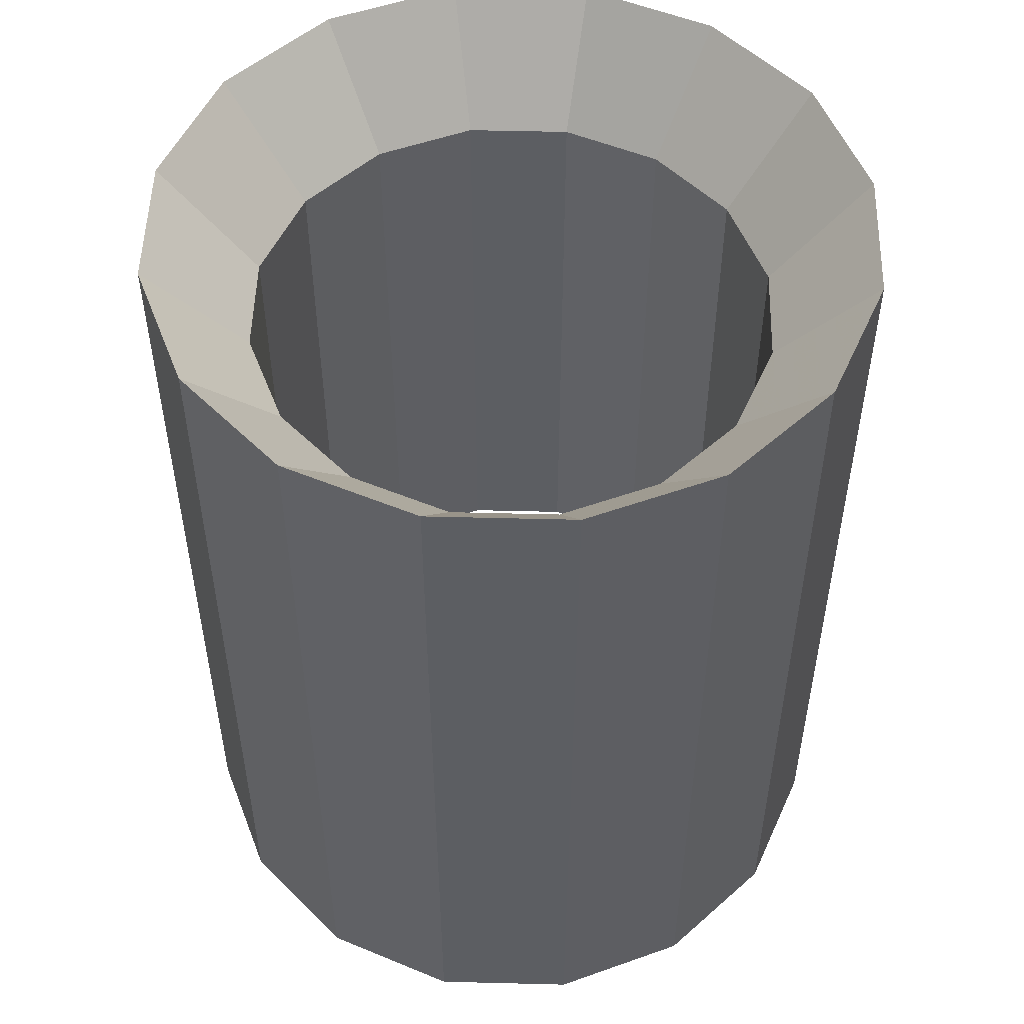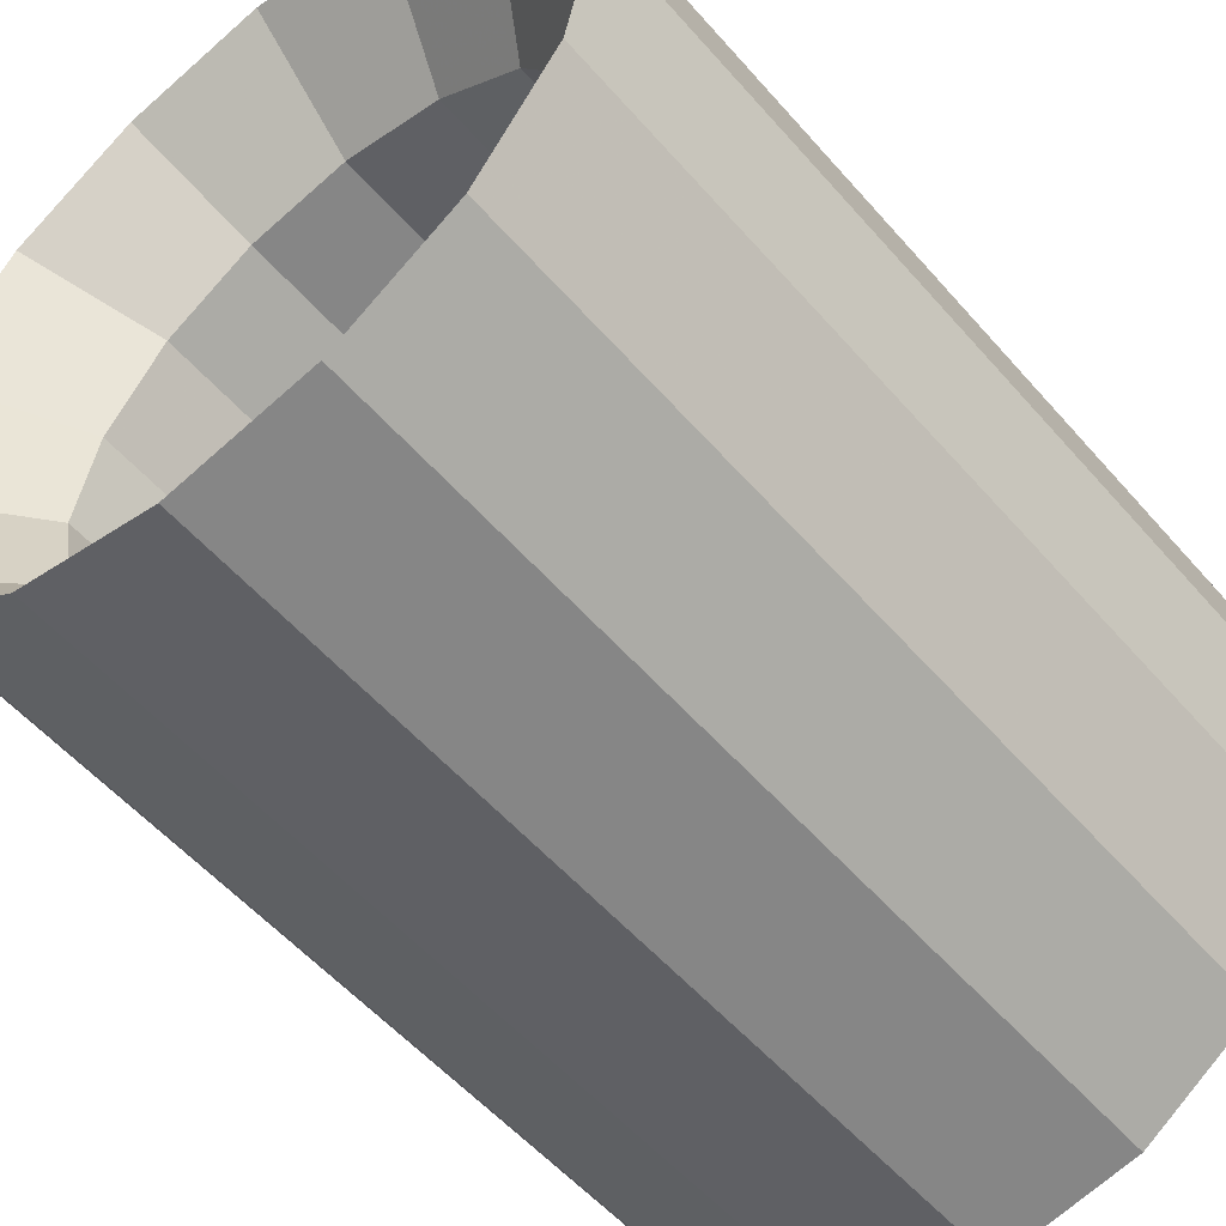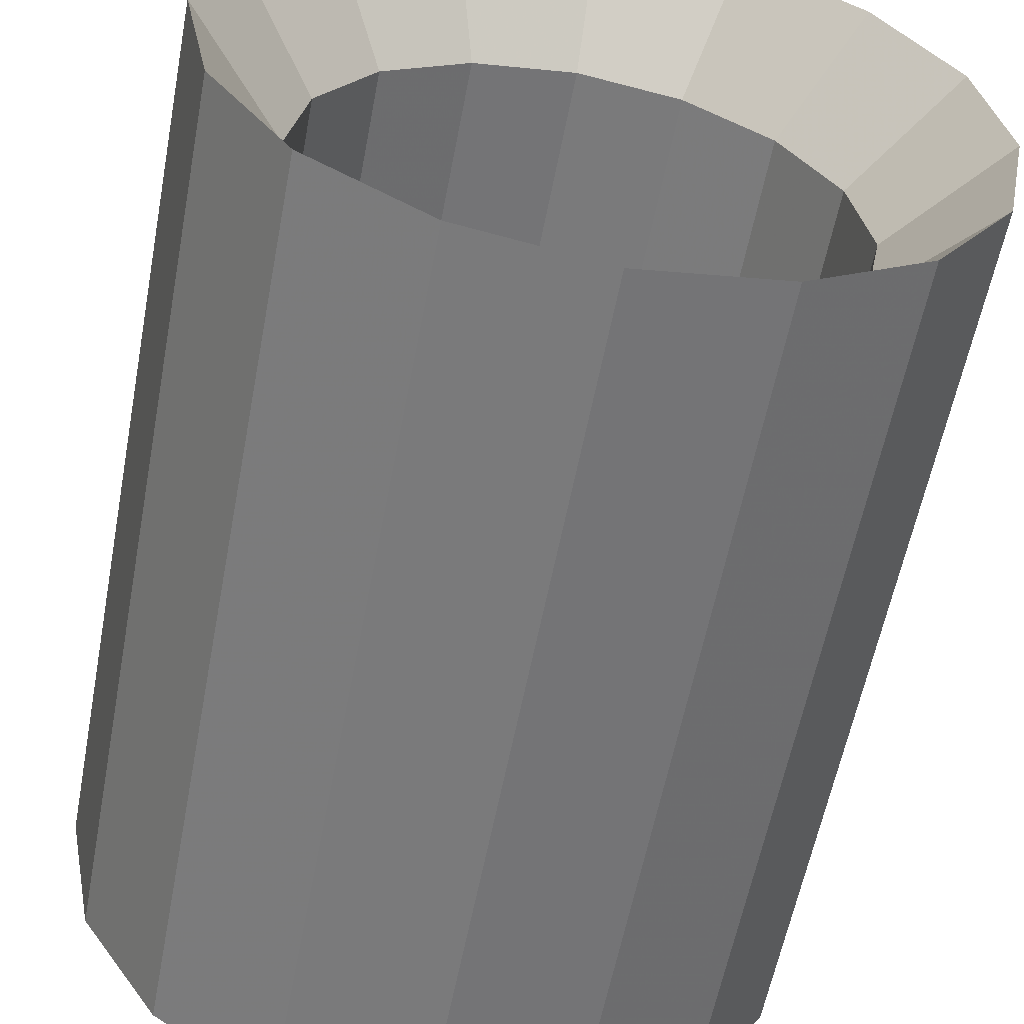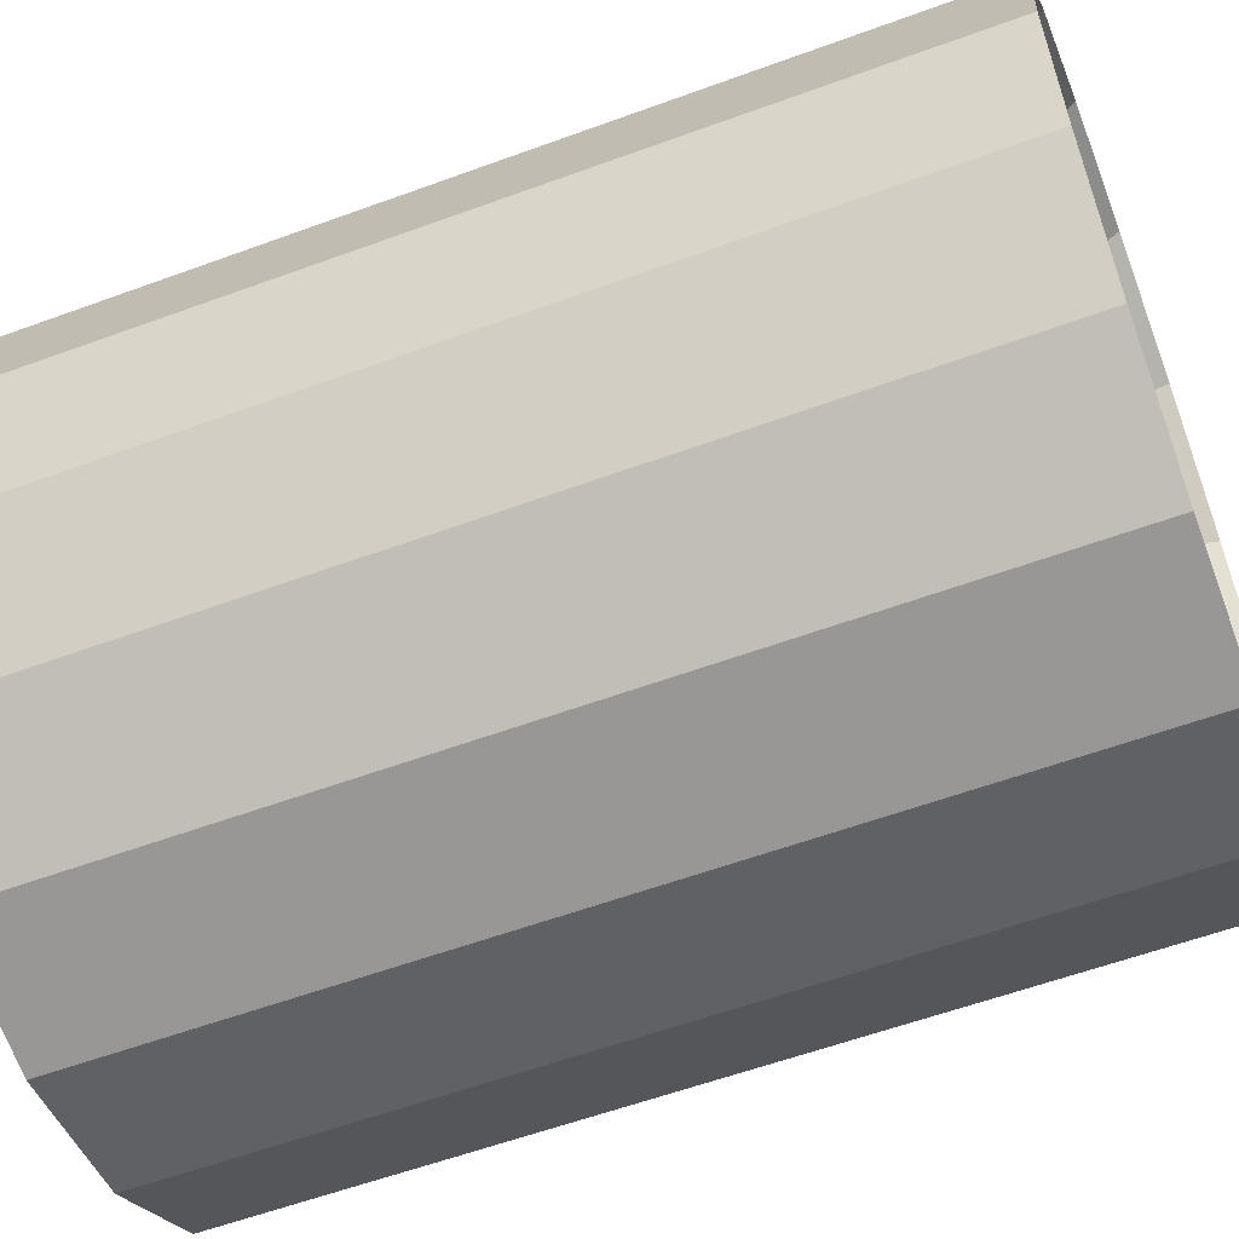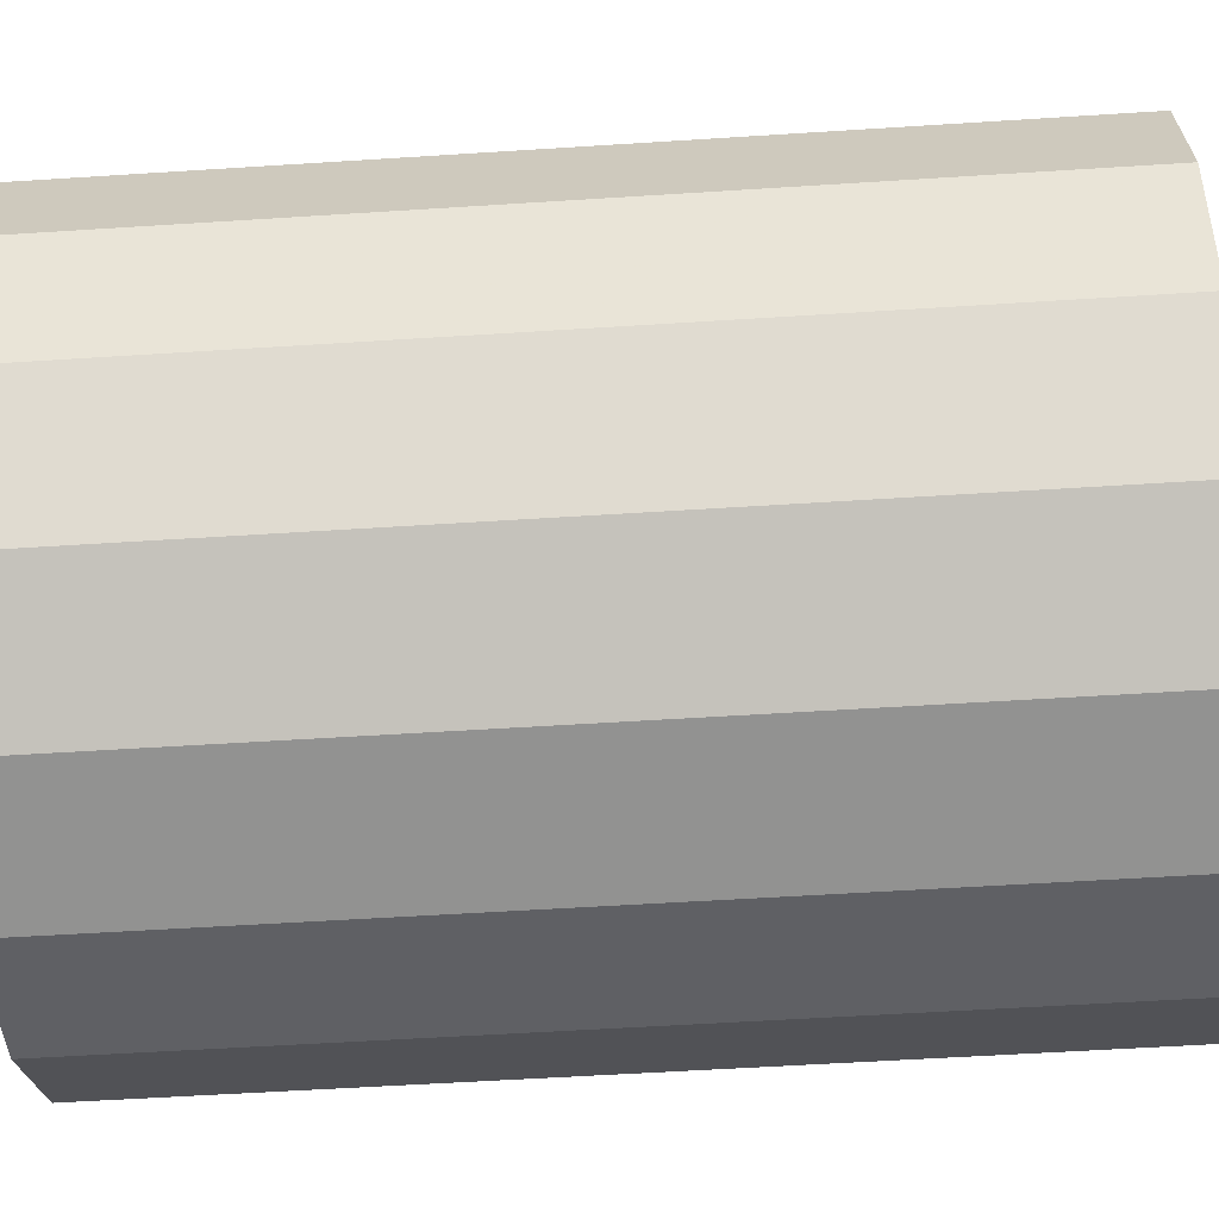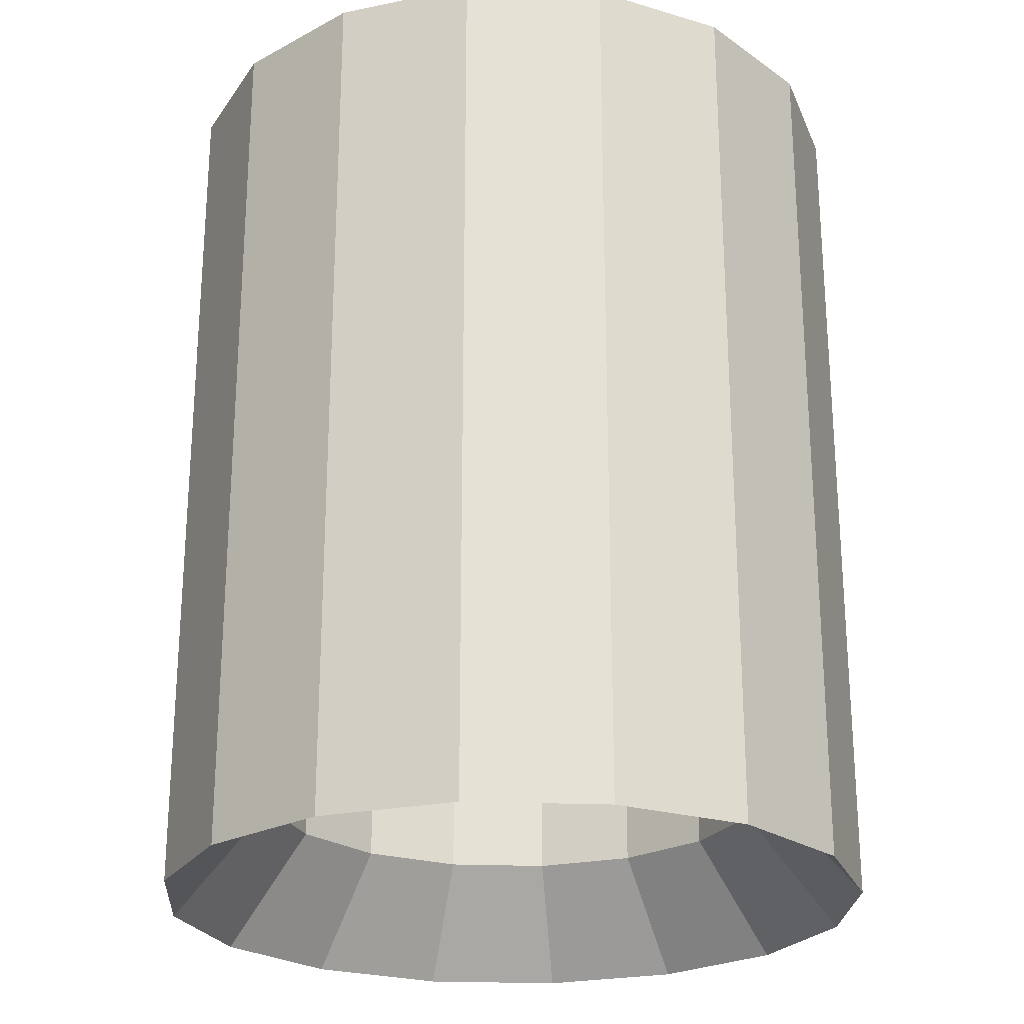
<metadata>
{"format":"obj","ext":"obj","renderer":"f3d","projection":"perspective","resolution":1024,"background":"white","views":[{"elev":52.2,"azim":-32.2,"up":"+Z"},{"elev":-54.5,"azim":40.0,"up":"+Y"},{"elev":-57.9,"azim":-10.7,"up":"+Y"},{"elev":-58.3,"azim":110.8,"up":"+Y"},{"elev":-55.2,"azim":93.9,"up":"+Y"},{"elev":-24.3,"azim":142.6,"up":"+Z"}]}
</metadata>
<code>
g Tunnel
v 0 -8.952 -11.25
v 0 -12.21 -15.14
v 0 -12.21 15.14
v 0 -8.952 11.25
v 3.426 -8.271 -11.25
v 4.672 -11.28 -15.14
v 4.672 -11.28 15.14
v 3.426 -8.271 11.25
v 8.632 -8.632 -15.14
v 8.632 -8.632 15.14
v 6.33 -6.33 11.25
v 6.33 -6.33 -11.25
v 8.271 -3.426 -11.25
v 11.28 -4.672 -15.14
v 11.28 -4.672 15.14
v 8.271 -3.426 11.25
v 12.21 0 -15.14
v 12.21 0 15.14
v 8.952 0 11.25
v 8.952 0 -11.25
v 11.28 4.672 -15.14
v 11.28 4.672 15.14
v 8.271 3.426 11.25
v 8.271 3.426 -11.25
v 8.632 8.632 -15.14
v 8.632 8.632 15.14
v 6.33 6.33 11.25
v 6.33 6.33 -11.25
v 3.426 8.271 -11.25
v 4.672 11.28 -15.14
v 4.672 11.28 15.14
v 3.426 8.271 11.25
v 0 8.952 -11.25
v 0 12.21 -15.14
v 0 12.21 15.14
v 0 8.952 11.25
v -4.672 11.28 -15.14
v -4.672 11.28 15.14
v -3.426 8.271 11.25
v -3.426 8.271 -11.25
v -8.632 8.632 -15.14
v -8.632 8.632 15.14
v -6.33 6.33 11.25
v -6.33 6.33 -11.25
v -8.271 3.426 -11.25
v -11.28 4.672 -15.14
v -11.28 4.672 15.14
v -8.271 3.426 11.25
v -8.952 0 -11.25
v -12.21 0 -15.14
v -12.21 0 15.14
v -8.952 0 11.25
v -11.28 -4.672 -15.14
v -11.28 -4.672 15.14
v -8.271 -3.426 11.25
v -8.271 -3.426 -11.25
v -8.632 -8.632 -15.14
v -8.632 -8.632 15.14
v -6.33 -6.33 11.25
v -6.33 -6.33 -11.25
v -3.426 -8.271 -11.25
v -4.672 -11.28 -15.14
v -4.672 -11.28 15.14
v -3.426 -8.271 11.25
f 5 6 2 1
f 6 7 3 2
f 7 8 4 3
f 8 5 1 4
f 12 9 6 5
f 9 10 7 6
f 10 11 8 7
f 11 12 5 8
f 13 14 9 12
f 14 15 10 9
f 15 16 11 10
f 16 13 12 11
f 20 17 14 13
f 17 18 15 14
f 18 19 16 15
f 19 20 13 16
f 24 21 17 20
f 21 22 18 17
f 22 23 19 18
f 23 24 20 19
f 28 25 21 24
f 25 26 22 21
f 26 27 23 22
f 27 28 24 23
f 29 30 25 28
f 30 31 26 25
f 31 32 27 26
f 32 29 28 27
f 33 34 30 29
f 34 35 31 30
f 35 36 32 31
f 36 33 29 32
f 40 37 34 33
f 37 38 35 34
f 38 39 36 35
f 39 40 33 36
f 44 41 37 40
f 41 42 38 37
f 42 43 39 38
f 43 44 40 39
f 45 46 41 44
f 46 47 42 41
f 47 48 43 42
f 48 45 44 43
f 49 50 46 45
f 50 51 47 46
f 51 52 48 47
f 52 49 45 48
f 56 53 50 49
f 53 54 51 50
f 54 55 52 51
f 55 56 49 52
f 60 57 53 56
f 57 58 54 53
f 58 59 55 54
f 59 60 56 55
f 61 62 57 60
f 62 63 58 57
f 63 64 59 58
f 64 61 60 59
f 1 2 62 61
f 2 3 63 62
f 3 4 64 63
f 4 1 61 64

</code>
